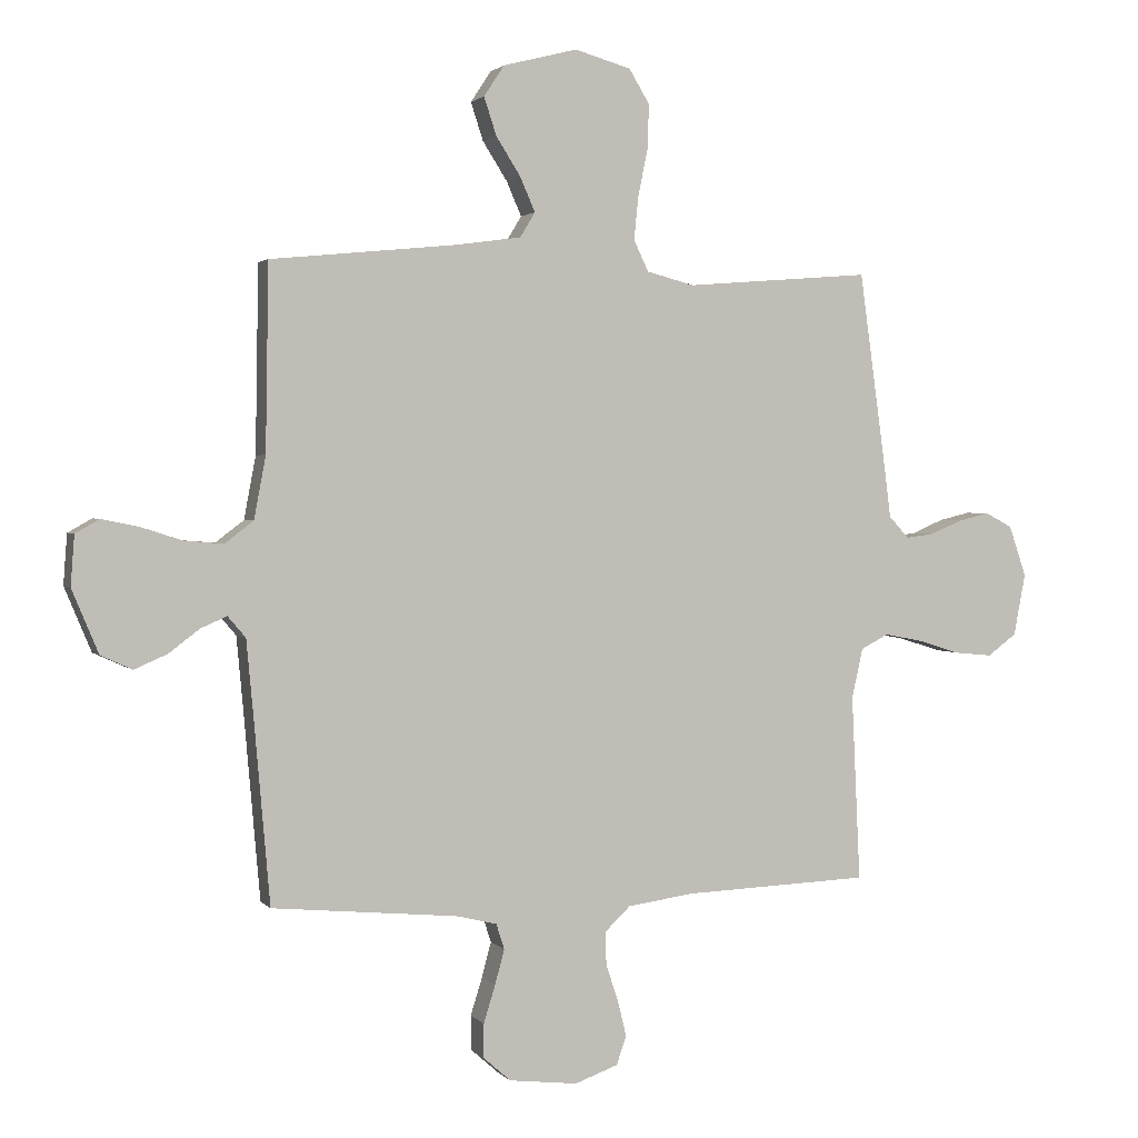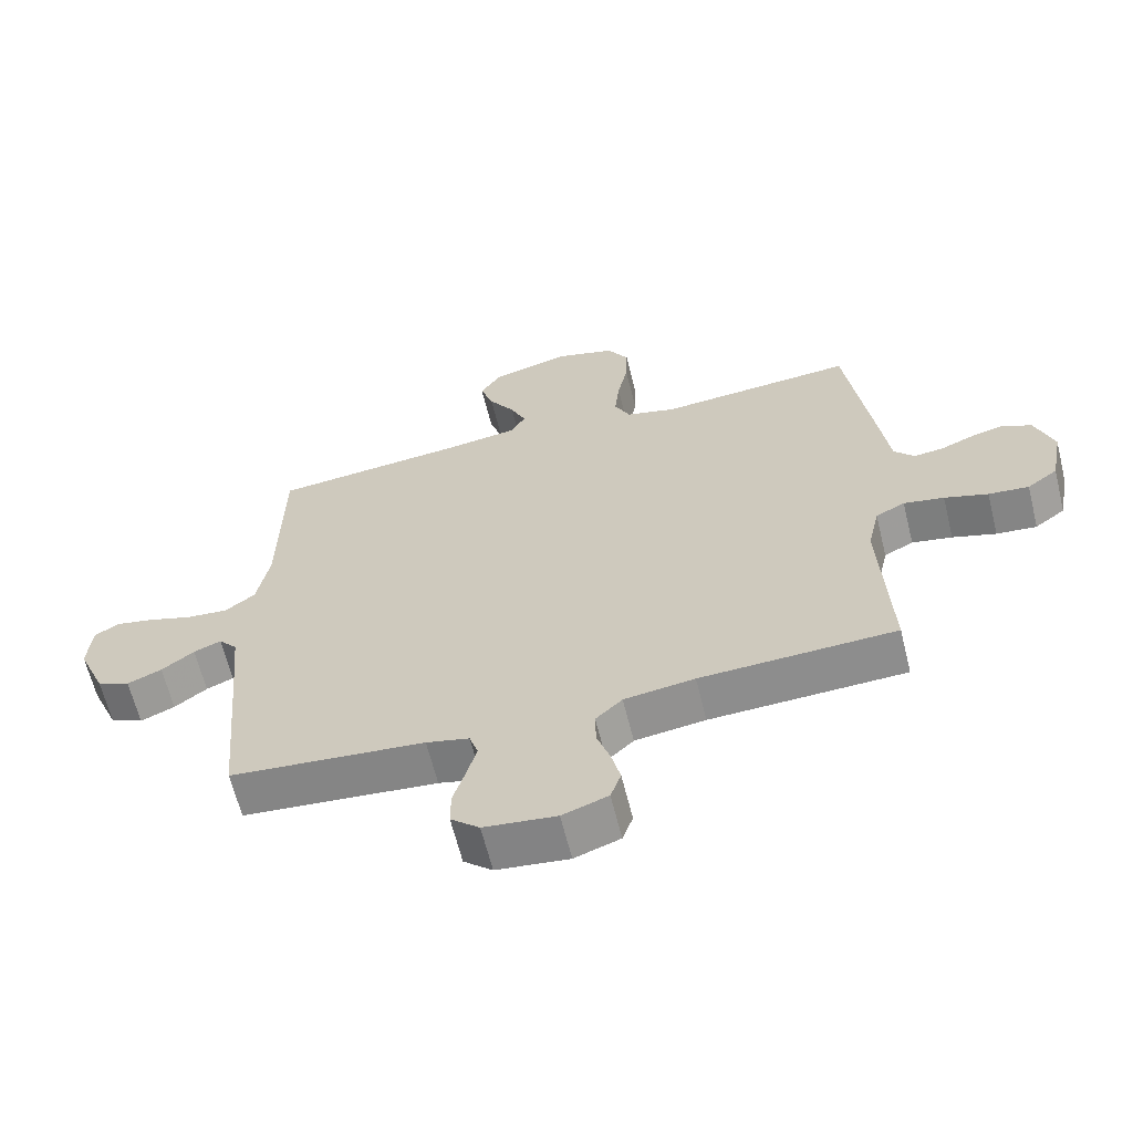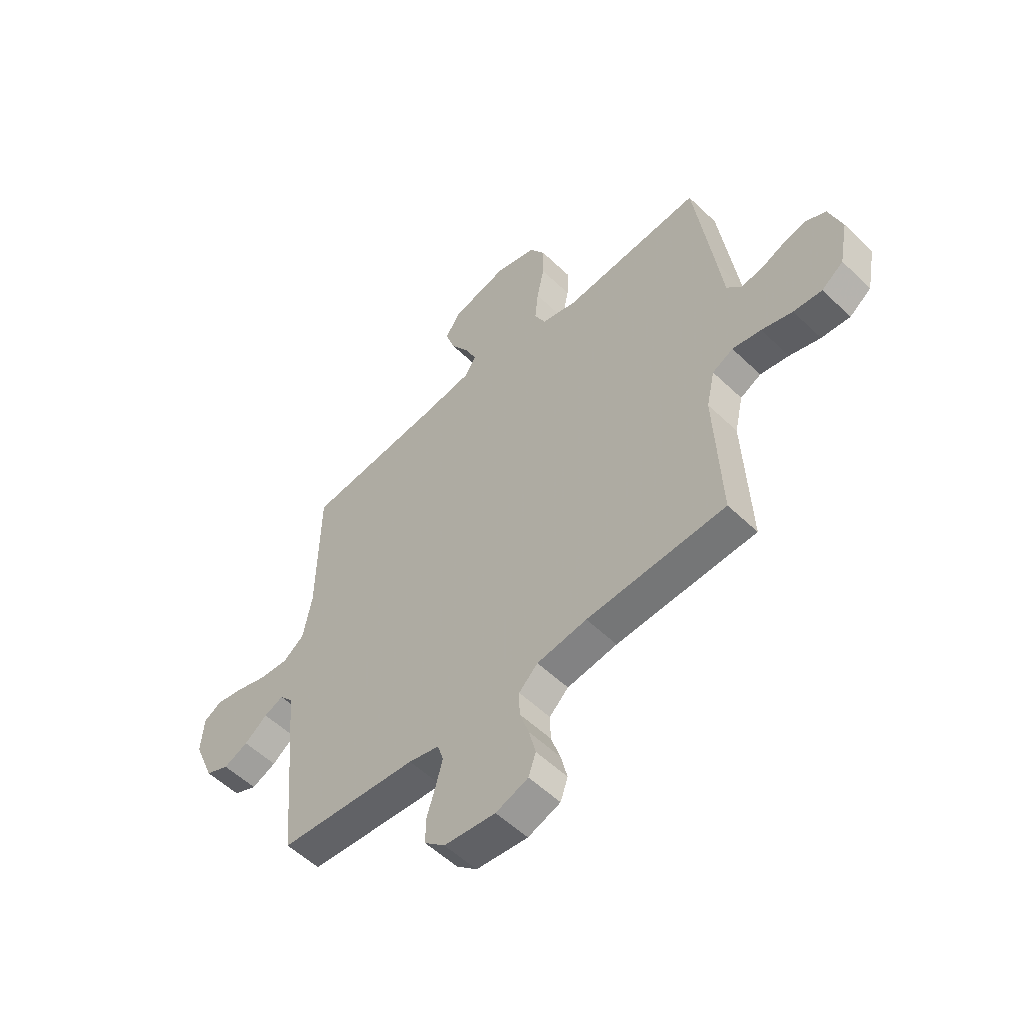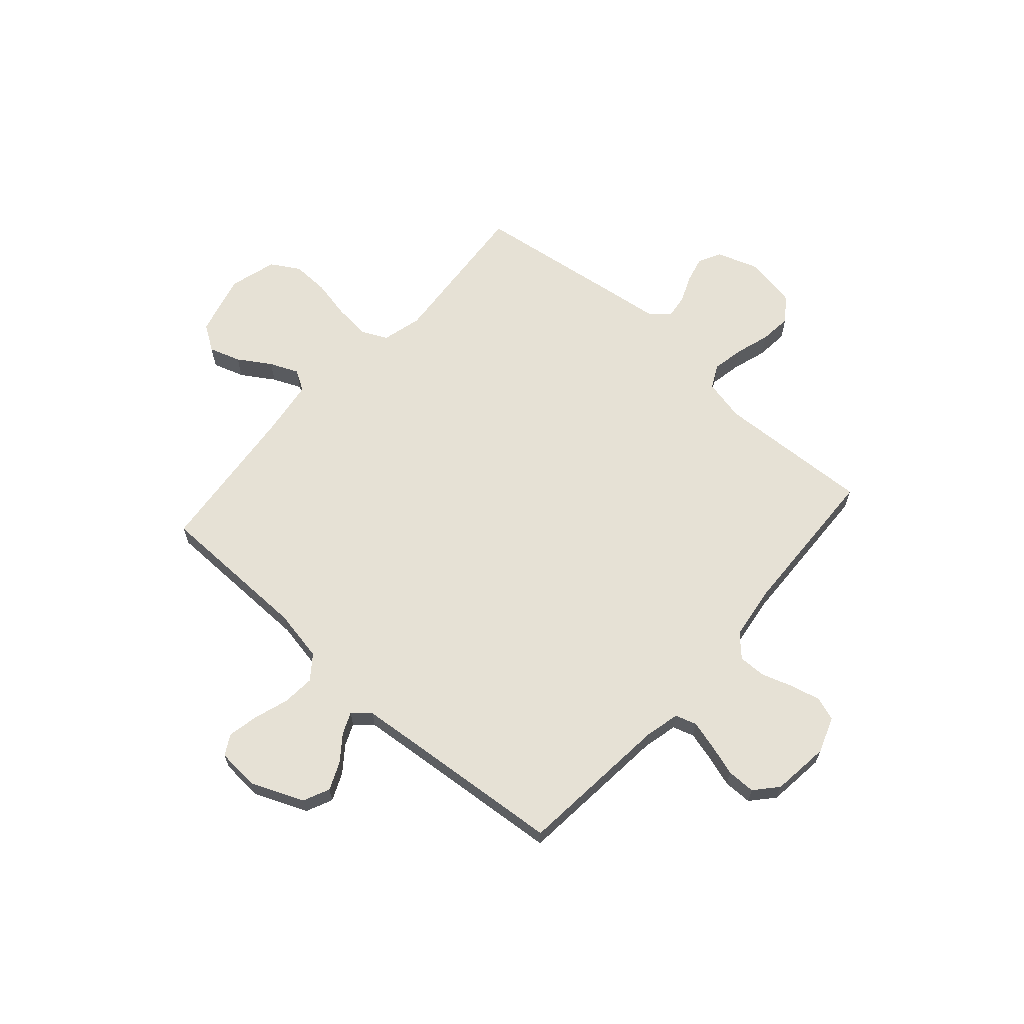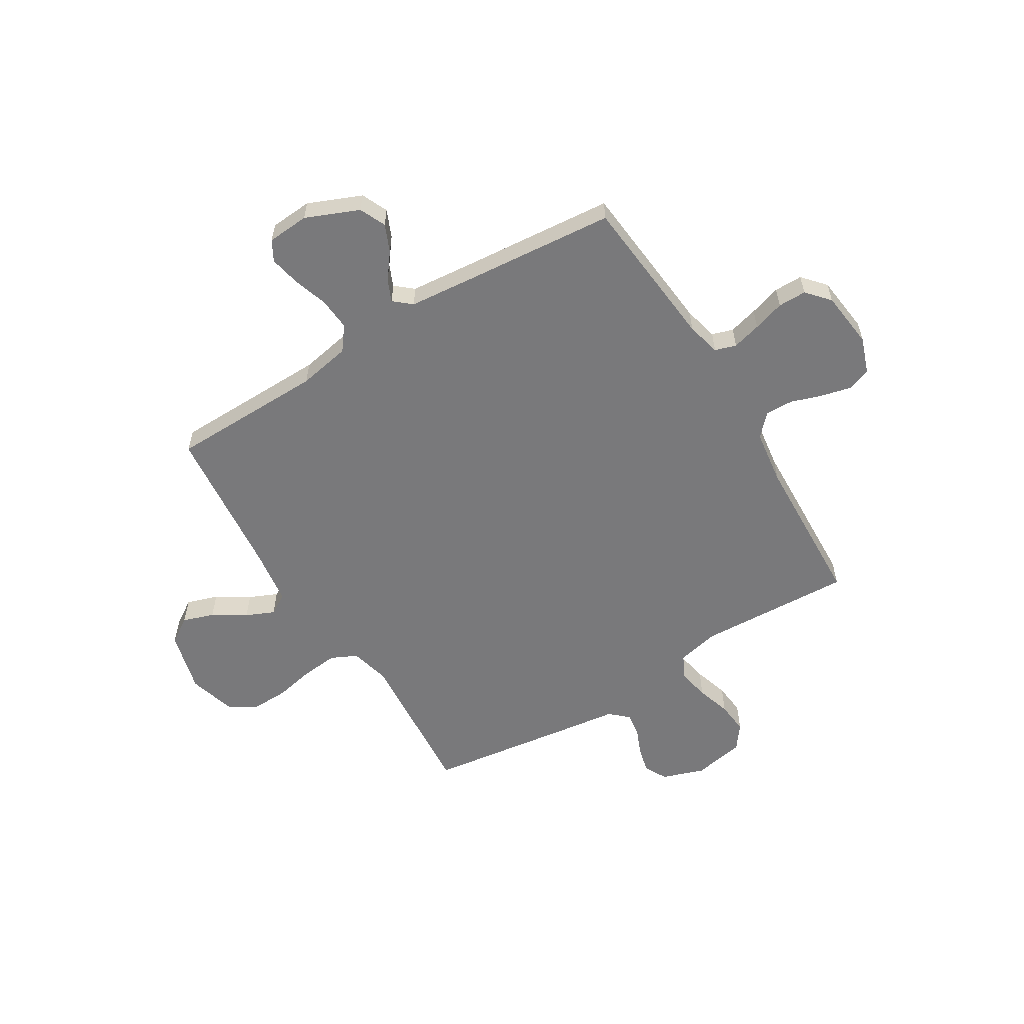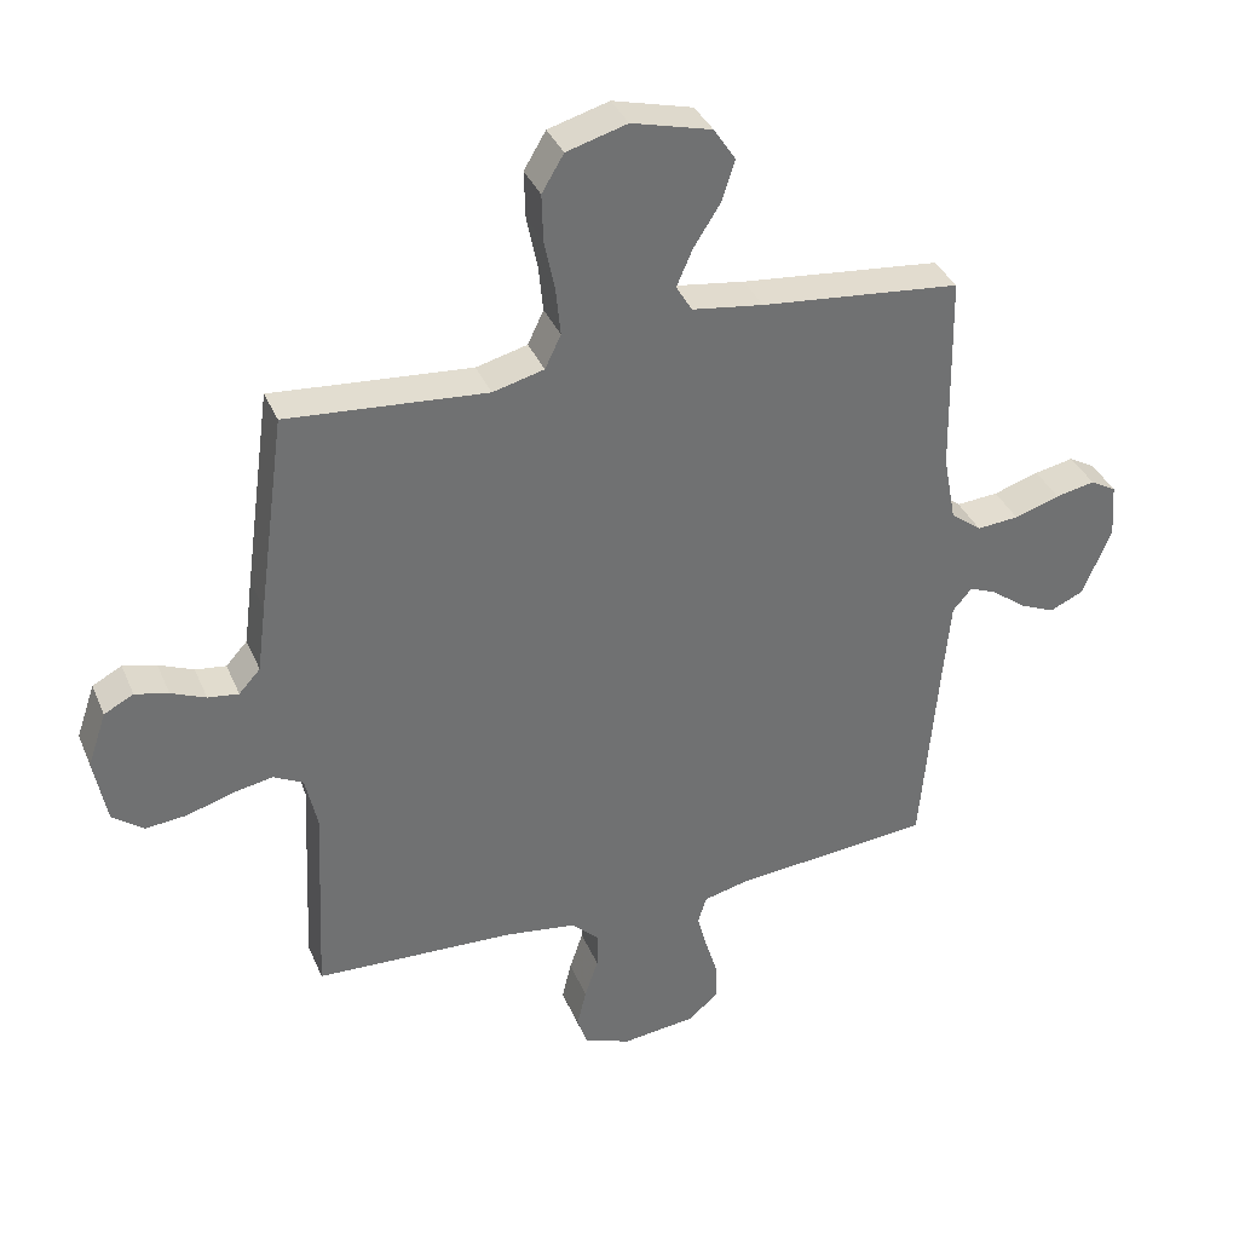
<metadata>
{"format":"obj","ext":"obj","renderer":"f3d","projection":"perspective","resolution":1024,"background":"white","views":[{"elev":1.9,"azim":160.8,"up":"+Z"},{"elev":-63.8,"azim":-166.1,"up":"+Z"},{"elev":-54.9,"azim":-135.3,"up":"+Z"},{"elev":64.6,"azim":131.5,"up":"+Y"},{"elev":-57.9,"azim":121.4,"up":"+Y"},{"elev":36.0,"azim":-21.0,"up":"+Z"}]}
</metadata>
<code>
v -0.5 0.07 -0.5
v -0.486 0.07 -0.2
v -0.504 0.07 -0.119
v -0.549 0.07 -0.096
v -0.611 0.07 -0.108
v -0.678 0.07 -0.129
v -0.74 0.07 -0.135
v -0.787 0.07 -0.1
v -0.806 0.07 0
v -0.778 0.07 0.082
v -0.734 0.07 0.105
v -0.684 0.07 0.093
v -0.632 0.07 0.071
v -0.586 0.07 0.065
v -0.554 0.07 0.1
v -0.541 0.07 0.2
v -0.5 0.07 0.5
v -0.2 0.07 0.476
v -0.123 0.07 0.496
v -0.099 0.07 0.546
v -0.106 0.07 0.616
v -0.122 0.07 0.693
v -0.124 0.07 0.764
v -0.091 0.07 0.819
v 0 0.07 0.845
v 0.12 0.07 0.814
v 0.153 0.07 0.764
v 0.133 0.07 0.703
v 0.093 0.07 0.64
v 0.069 0.07 0.585
v 0.093 0.07 0.545
v 0.2 0.07 0.53
v 0.5 0.07 0.5
v 0.505 0.07 0.2
v 0.524 0.07 0.099
v 0.57 0.07 0.064
v 0.633 0.07 0.069
v 0.701 0.07 0.091
v 0.76 0.07 0.103
v 0.799 0.07 0.081
v 0.805 0.07 0
v 0.762 0.07 -0.103
v 0.711 0.07 -0.126
v 0.658 0.07 -0.103
v 0.608 0.07 -0.065
v 0.566 0.07 -0.047
v 0.537 0.07 -0.081
v 0.526 0.07 -0.2
v 0.5 0.07 -0.5
v 0.2 0.07 -0.528
v 0.134 0.07 -0.544
v 0.121 0.07 -0.585
v 0.136 0.07 -0.641
v 0.155 0.07 -0.702
v 0.155 0.07 -0.757
v 0.111 0.07 -0.796
v 0 0.07 -0.809
v -0.07 0.07 -0.784
v -0.086 0.07 -0.738
v -0.072 0.07 -0.68
v -0.052 0.07 -0.62
v -0.051 0.07 -0.566
v -0.092 0.07 -0.527
v -0.2 0.07 -0.512
v -0.5 0 -0.5
v -0.486 0 -0.2
v -0.504 0 -0.119
v -0.549 0 -0.096
v -0.611 0 -0.108
v -0.678 0 -0.129
v -0.74 0 -0.135
v -0.787 0 -0.1
v -0.806 0 0
v -0.778 0 0.082
v -0.734 0 0.105
v -0.684 0 0.093
v -0.632 0 0.071
v -0.586 0 0.065
v -0.554 0 0.1
v -0.541 0 0.2
v -0.5 0 0.5
v -0.2 0 0.476
v -0.123 0 0.496
v -0.099 0 0.546
v -0.106 0 0.616
v -0.122 0 0.693
v -0.124 0 0.764
v -0.091 0 0.819
v 0 0 0.845
v 0.12 0 0.814
v 0.153 0 0.764
v 0.133 0 0.703
v 0.093 0 0.64
v 0.069 0 0.585
v 0.093 0 0.545
v 0.2 0 0.53
v 0.5 0 0.5
v 0.505 0 0.2
v 0.524 0 0.099
v 0.57 0 0.064
v 0.633 0 0.069
v 0.701 0 0.091
v 0.76 0 0.103
v 0.799 0 0.081
v 0.805 0 0
v 0.762 0 -0.103
v 0.711 0 -0.126
v 0.658 0 -0.103
v 0.608 0 -0.065
v 0.566 0 -0.047
v 0.537 0 -0.081
v 0.526 0 -0.2
v 0.5 0 -0.5
v 0.2 0 -0.528
v 0.134 0 -0.544
v 0.121 0 -0.585
v 0.136 0 -0.641
v 0.155 0 -0.702
v 0.155 0 -0.757
v 0.111 0 -0.796
v 0 0 -0.809
v -0.07 0 -0.784
v -0.086 0 -0.738
v -0.072 0 -0.68
v -0.052 0 -0.62
v -0.051 0 -0.566
v -0.092 0 -0.527
v -0.2 0 -0.512
f 58 59 60 61
f 56 57 58 61
f 56 61 62
f 53 54 55 56
f 52 53 56 62
f 51 52 62 63
f 48 49 50
f 47 48 50 51
f 46 47 51 63
f 42 43 44 45
f 42 45 46
f 41 42 46
f 40 41 46
f 37 38 39 40
f 36 37 40 46
f 35 36 46 63
f 32 33 34
f 31 32 34 35
f 26 27 28 29
f 26 29 30
f 25 26 30
f 24 25 30
f 21 22 23 24
f 20 21 24 30
f 19 20 30 31
f 15 16 17 18
f 14 15 18 19
f 10 11 12 13
f 10 13 14
f 9 10 14
f 8 9 14
f 5 6 7 8
f 4 5 8 14
f 3 4 14 19
f 64 1 2
f 31 35 63 64
f 19 31 64
f 2 3 19 64
f 125 124 123 122
f 125 122 121 120
f 126 125 120
f 120 119 118 117
f 126 120 117 116
f 127 126 116 115
f 114 113 112
f 115 114 112 111
f 127 115 111 110
f 109 108 107 106
f 110 109 106
f 110 106 105
f 110 105 104
f 104 103 102 101
f 110 104 101 100
f 127 110 100 99
f 98 97 96
f 99 98 96 95
f 93 92 91 90
f 94 93 90
f 94 90 89
f 94 89 88
f 88 87 86 85
f 94 88 85 84
f 95 94 84 83
f 82 81 80 79
f 83 82 79 78
f 77 76 75 74
f 78 77 74
f 78 74 73
f 78 73 72
f 72 71 70 69
f 78 72 69 68
f 83 78 68 67
f 66 65 128
f 128 127 99 95
f 128 95 83
f 128 83 67 66
f 1 65 66 2
f 2 66 67 3
f 3 67 68 4
f 4 68 69 5
f 5 69 70 6
f 6 70 71 7
f 7 71 72 8
f 8 72 73 9
f 9 73 74 10
f 10 74 75 11
f 11 75 76 12
f 12 76 77 13
f 13 77 78 14
f 14 78 79 15
f 15 79 80 16
f 16 80 81 17
f 17 81 82 18
f 18 82 83 19
f 19 83 84 20
f 20 84 85 21
f 21 85 86 22
f 22 86 87 23
f 23 87 88 24
f 24 88 89 25
f 25 89 90 26
f 26 90 91 27
f 27 91 92 28
f 28 92 93 29
f 29 93 94 30
f 30 94 95 31
f 31 95 96 32
f 32 96 97 33
f 33 97 98 34
f 34 98 99 35
f 35 99 100 36
f 36 100 101 37
f 37 101 102 38
f 38 102 103 39
f 39 103 104 40
f 40 104 105 41
f 41 105 106 42
f 42 106 107 43
f 43 107 108 44
f 44 108 109 45
f 45 109 110 46
f 46 110 111 47
f 47 111 112 48
f 48 112 113 49
f 49 113 114 50
f 50 114 115 51
f 51 115 116 52
f 52 116 117 53
f 53 117 118 54
f 54 118 119 55
f 55 119 120 56
f 56 120 121 57
f 57 121 122 58
f 58 122 123 59
f 59 123 124 60
f 60 124 125 61
f 61 125 126 62
f 62 126 127 63
f 63 127 128 64
f 64 128 65 1

</code>
